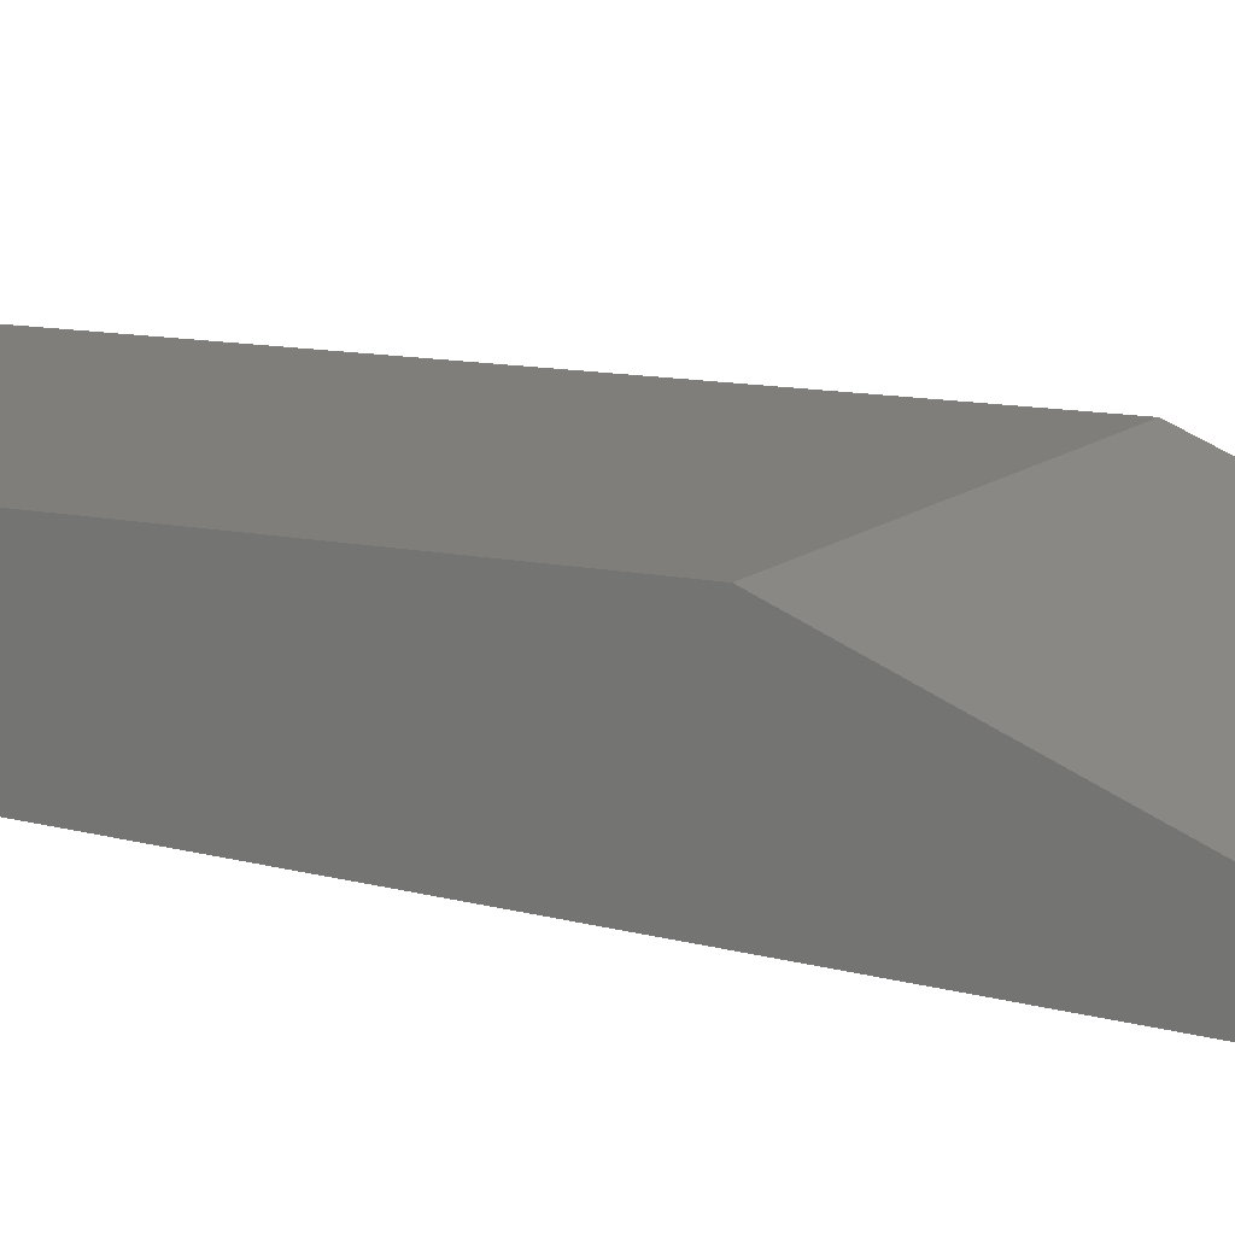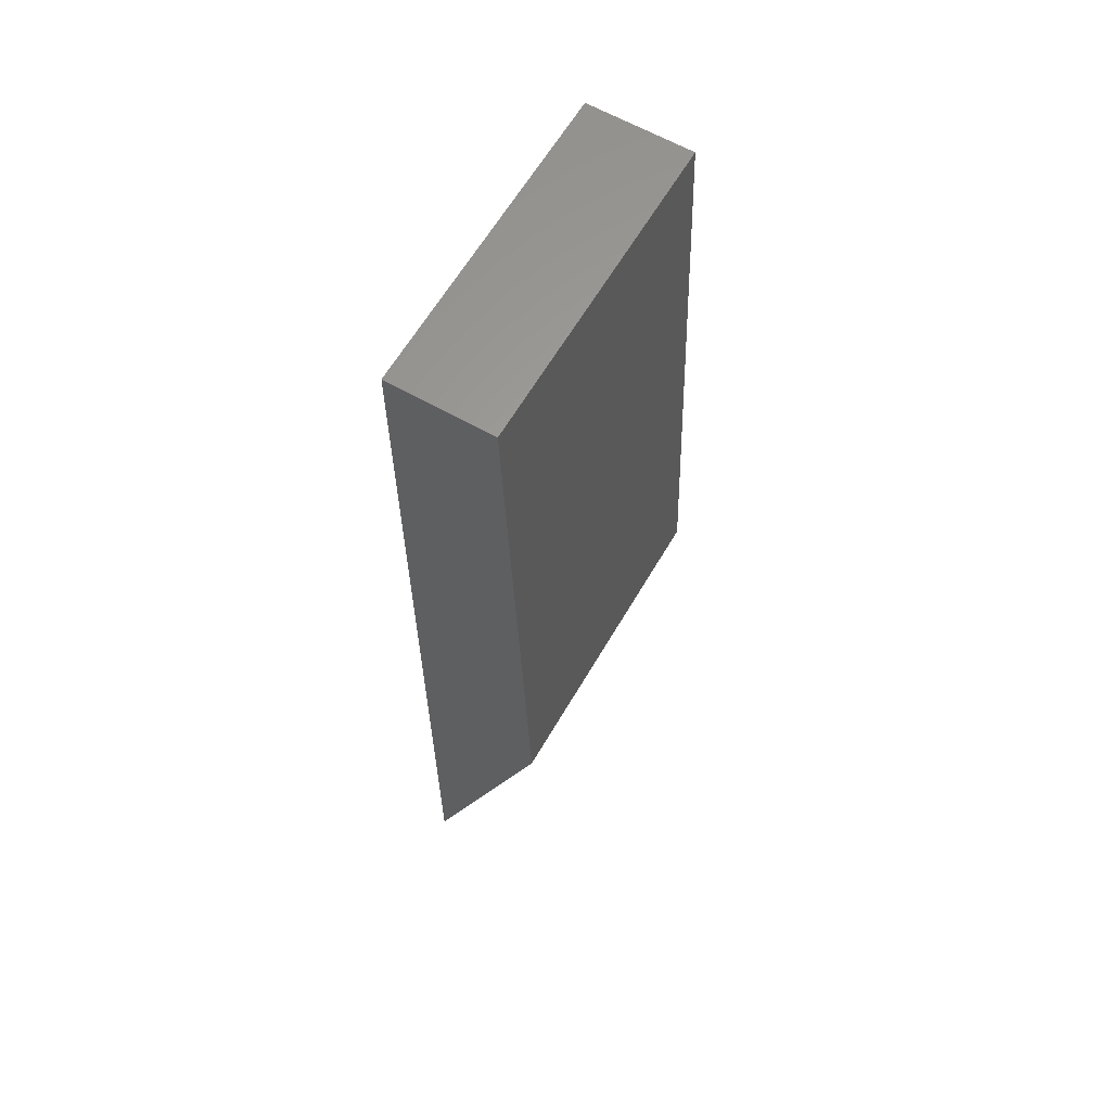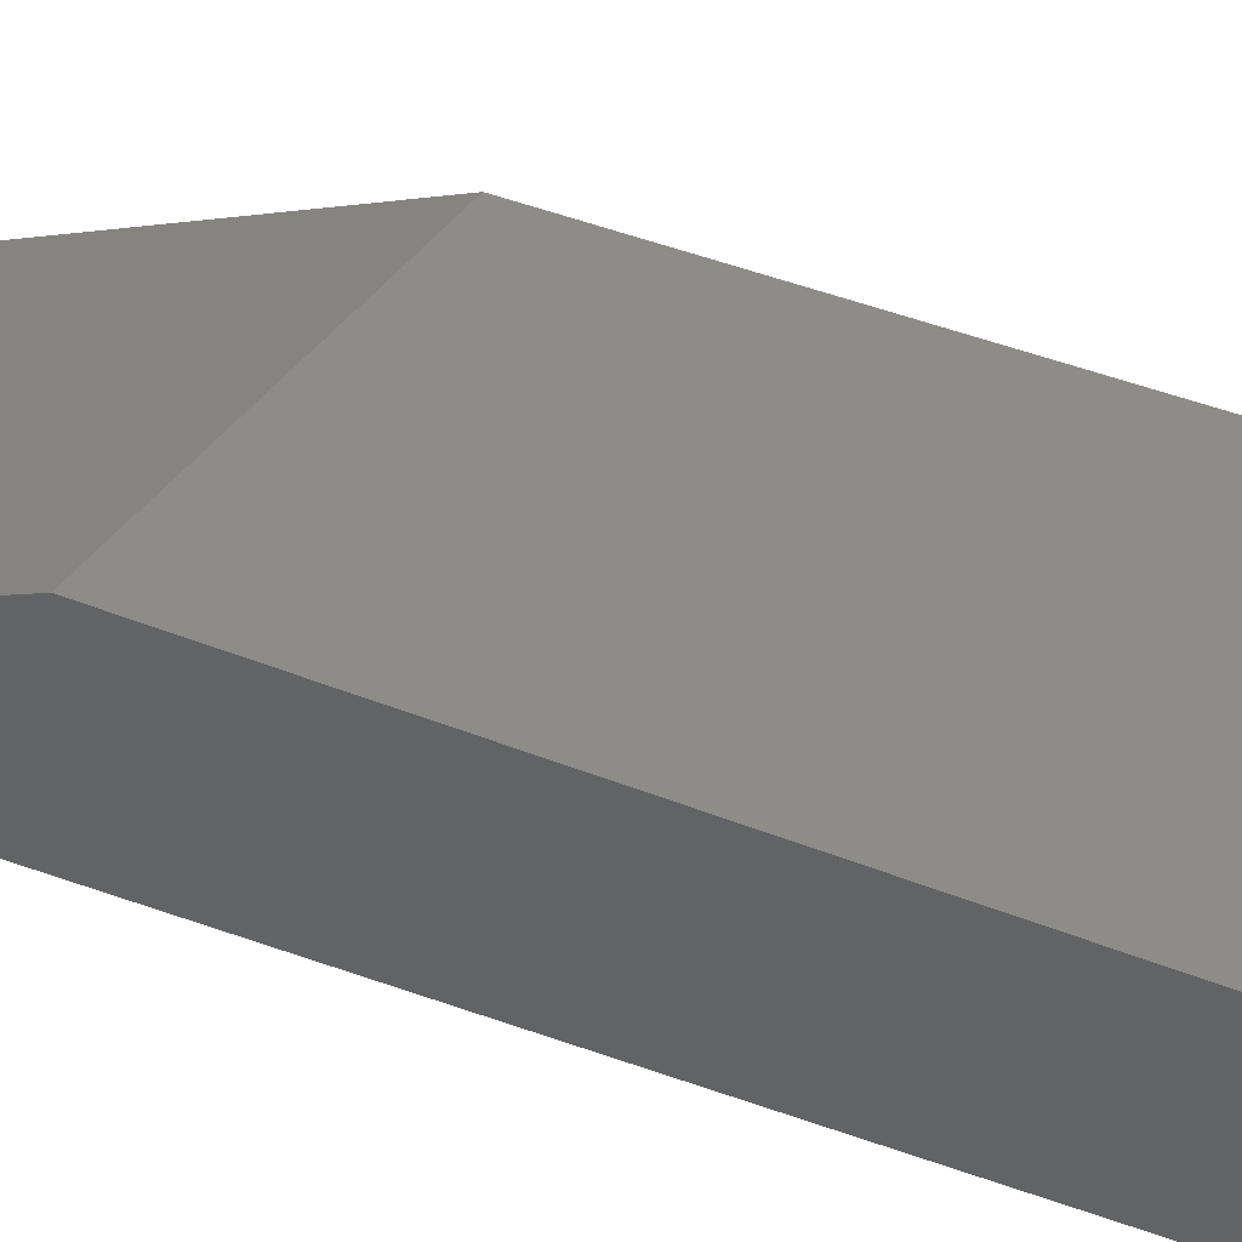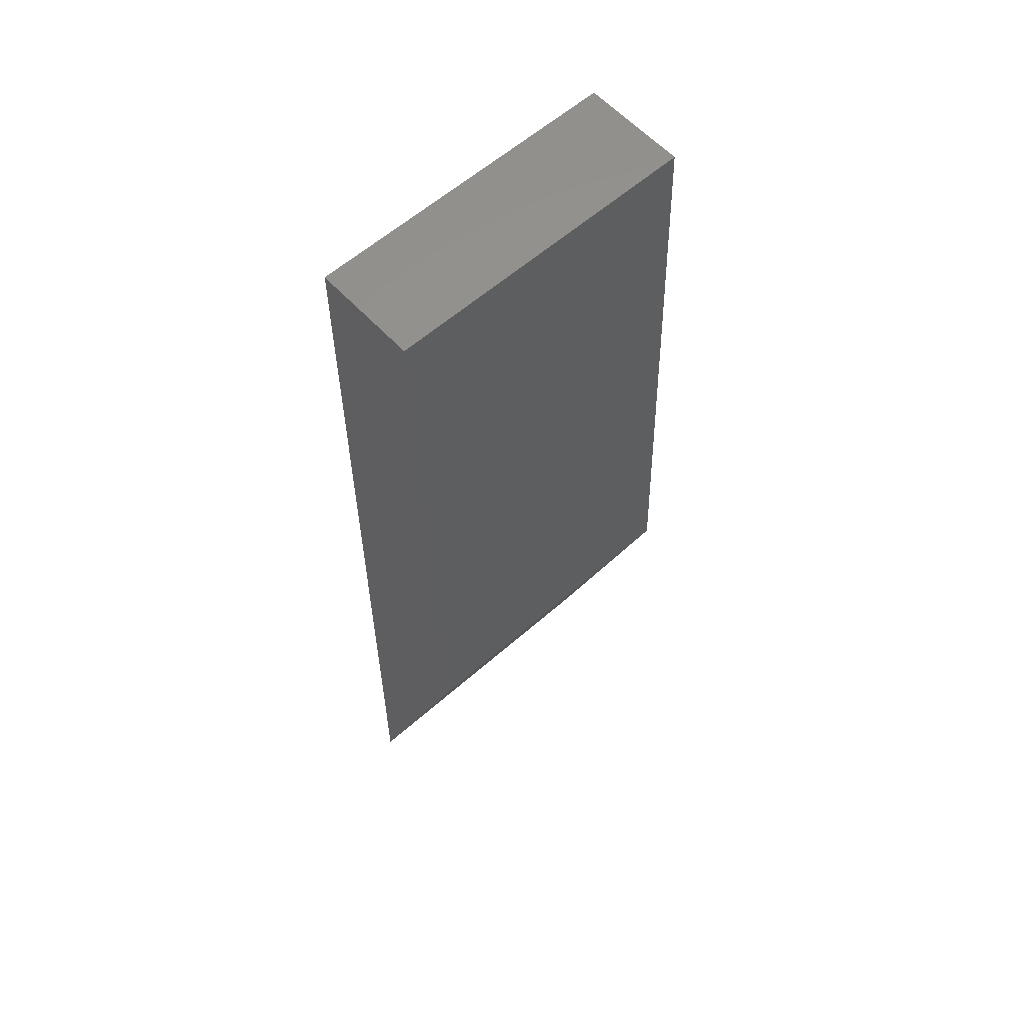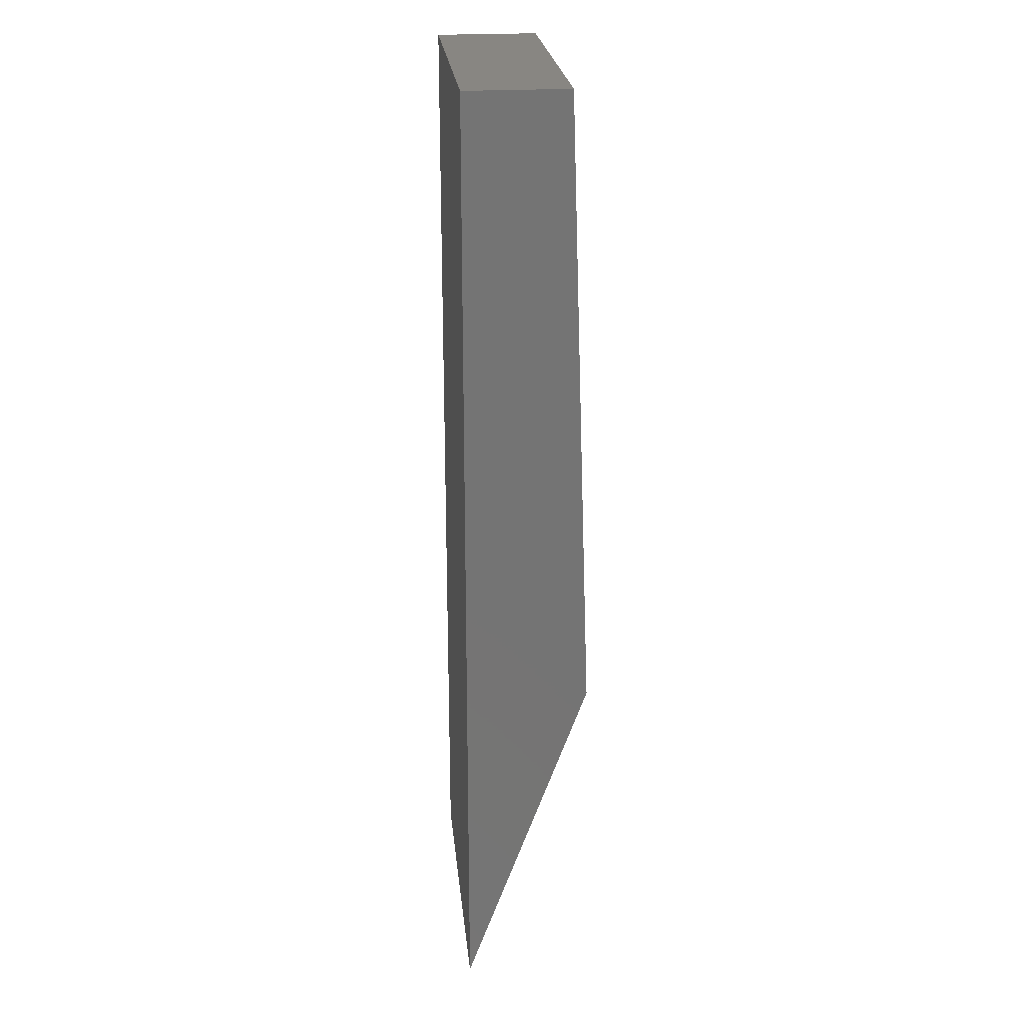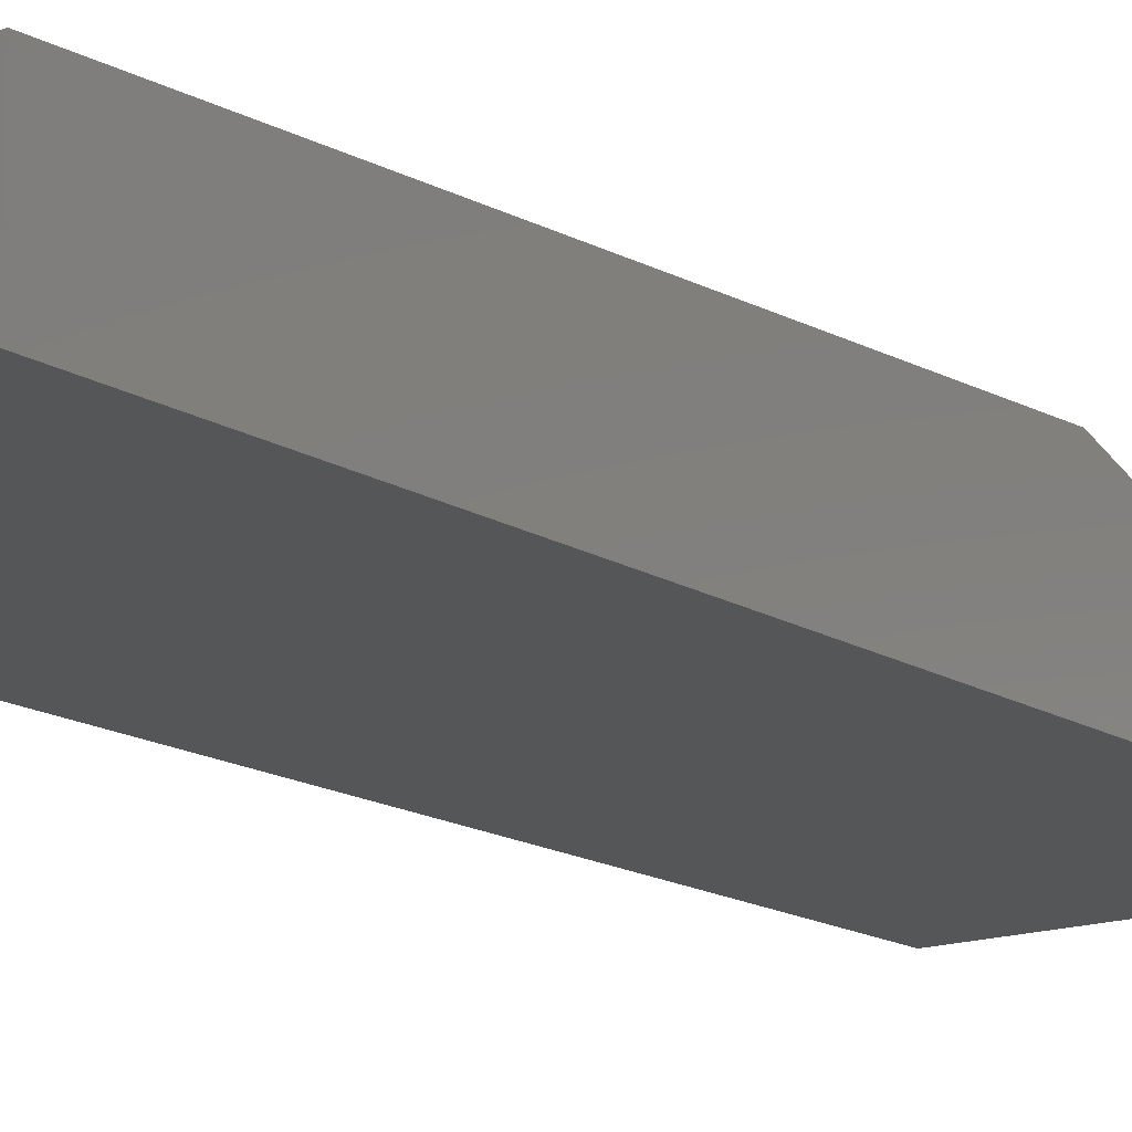
<metadata>
{"format":"stl","ext":"stl","renderer":"f3d","projection":"perspective","resolution":1024,"background":"white","views":[{"elev":13.8,"azim":121.8,"up":"+Y"},{"elev":62.2,"azim":120.1,"up":"+Z"},{"elev":34.3,"azim":-62.7,"up":"+Y"},{"elev":59.2,"azim":137.8,"up":"+Z"},{"elev":23.7,"azim":84.3,"up":"+Z"},{"elev":-15.3,"azim":37.6,"up":"+Y"}]}
</metadata>
<code>
# stl→obj: 8 verts, 12 faces
v 0.25 0.2 0.97
v 0.25 0.2 -0.5795
v 0.25 0.3651 0.97
v 0.25 0.4 -0.03
v -0.25 0.2 -0.5795
v -0.25 0.2 0.97
v -0.25 0.4 -0.03
v -0.25 0.3651 0.97
f 1 2 3
f 3 2 4
f 5 6 7
f 7 6 8
f 1 6 2
f 2 6 5
f 8 6 3
f 3 6 1
f 4 7 3
f 3 7 8
f 2 5 4
f 4 5 7

</code>
